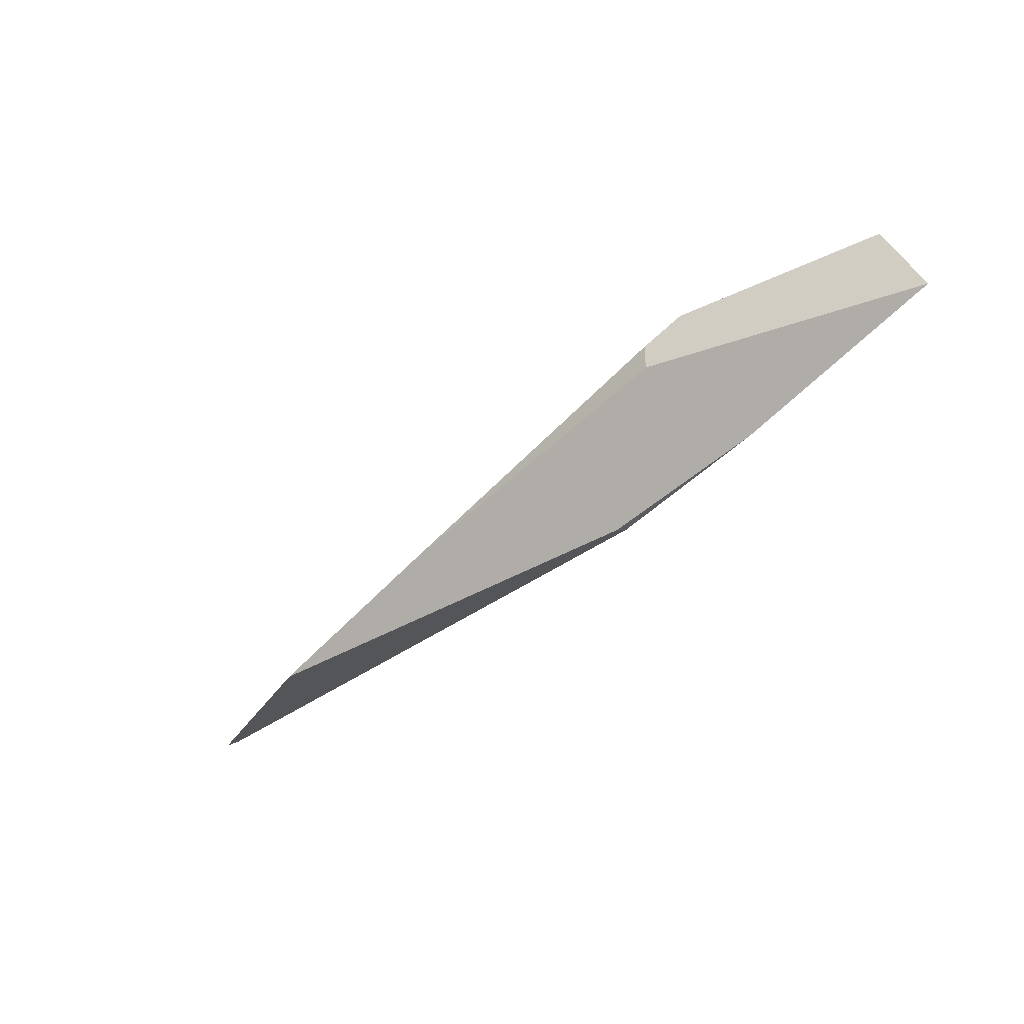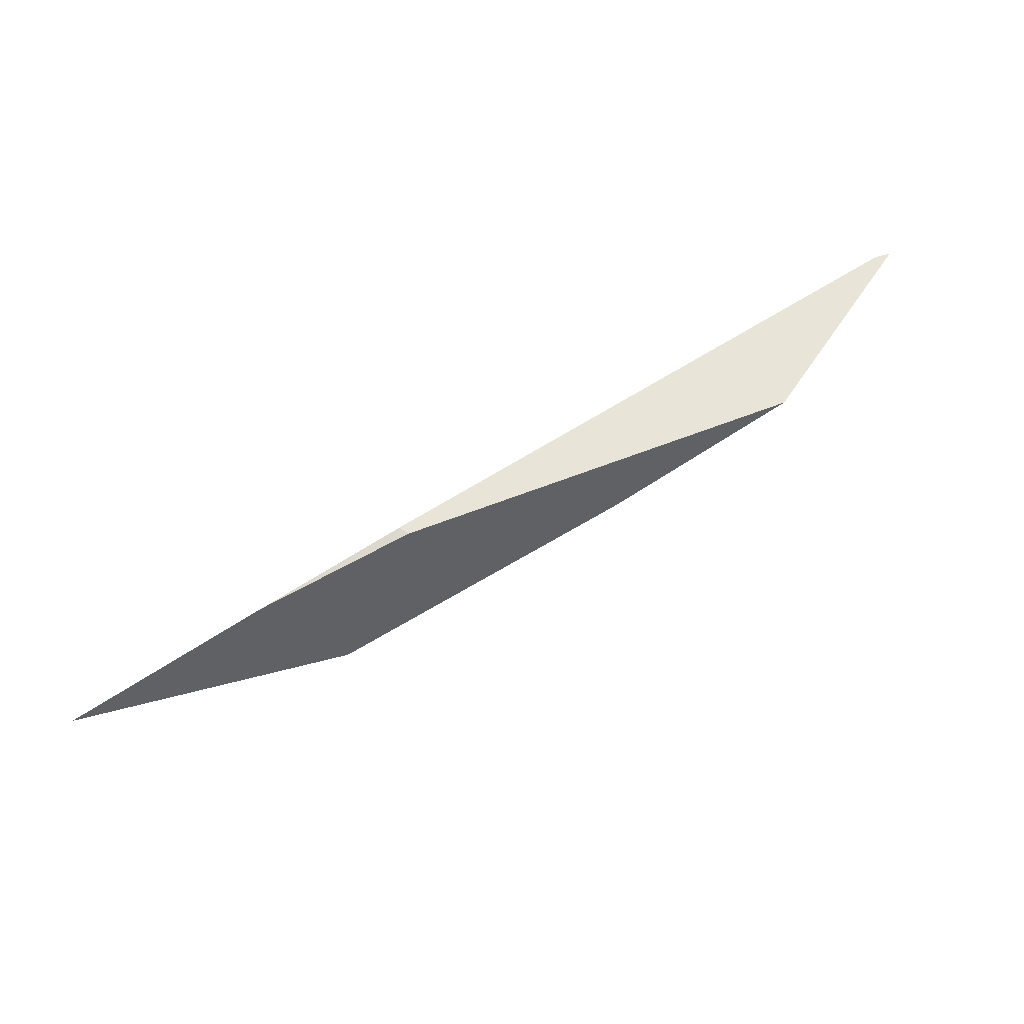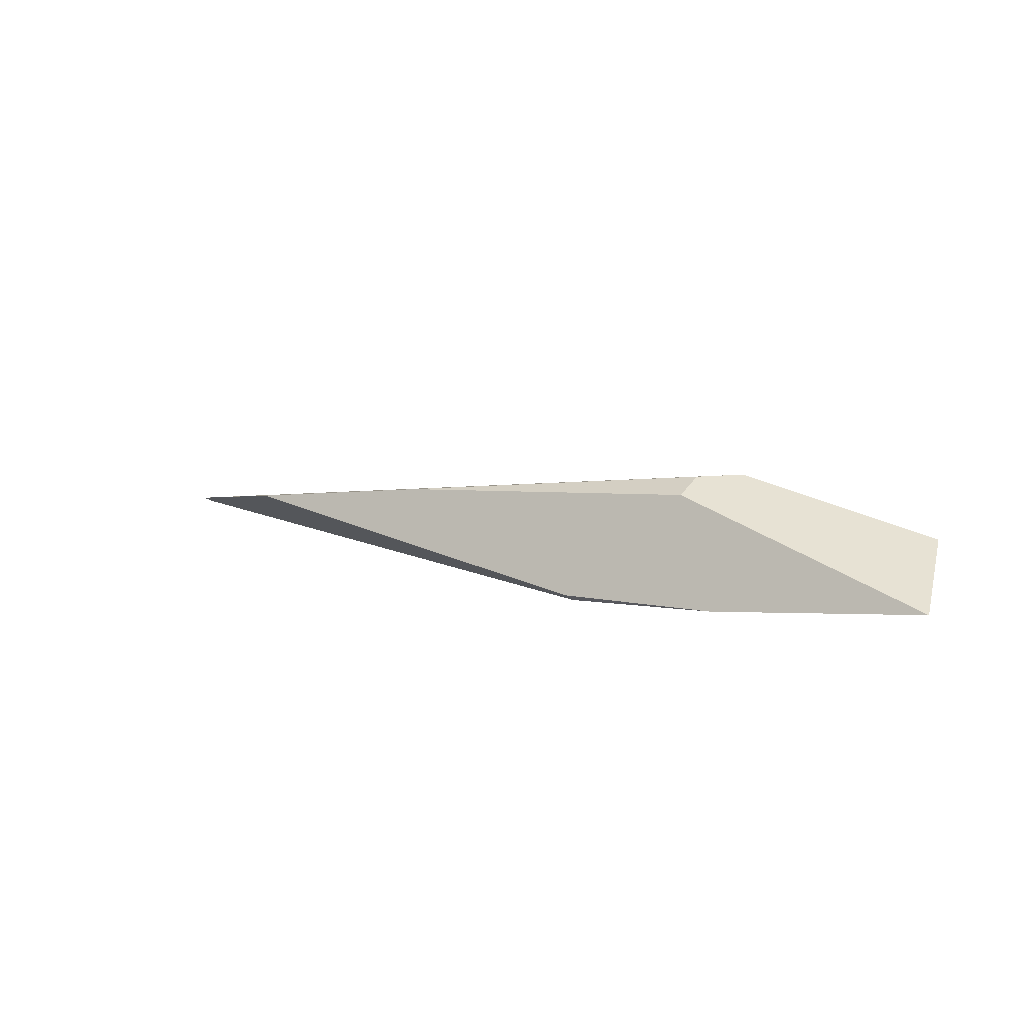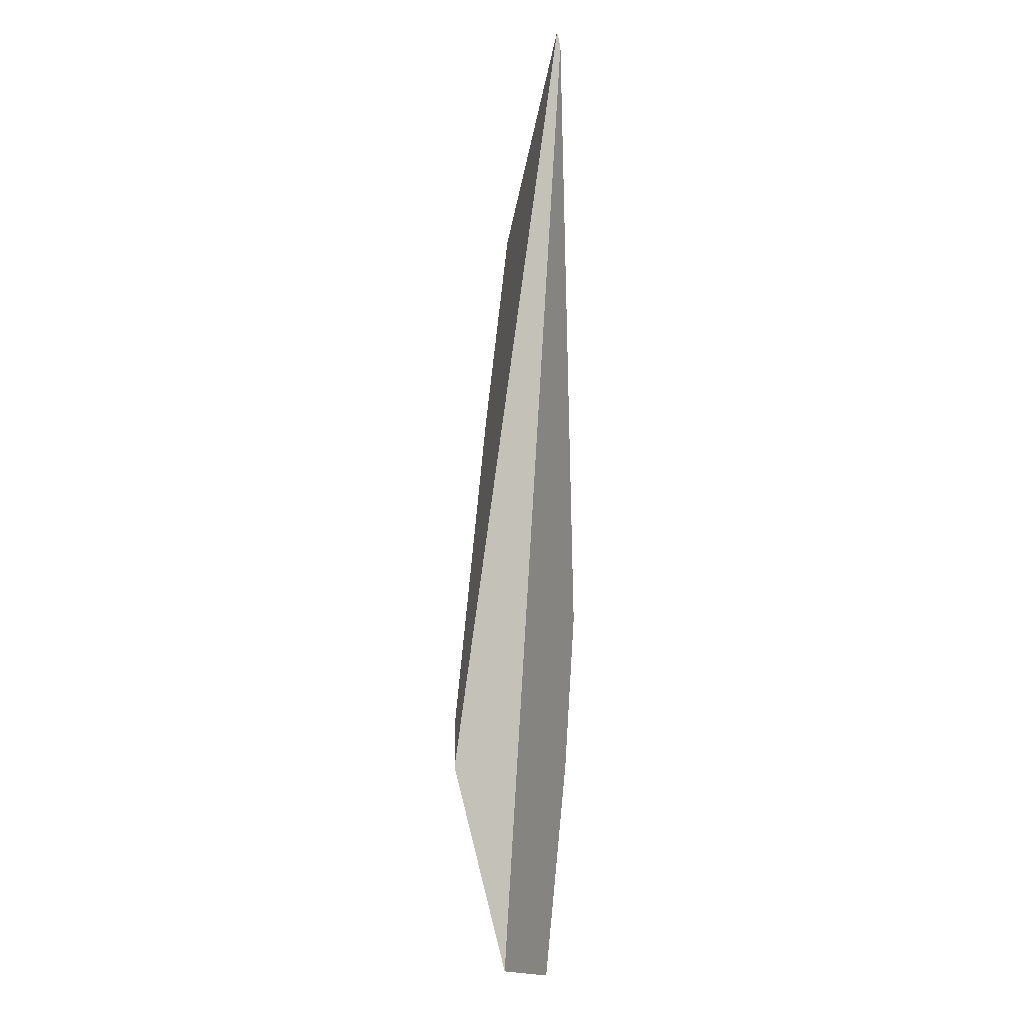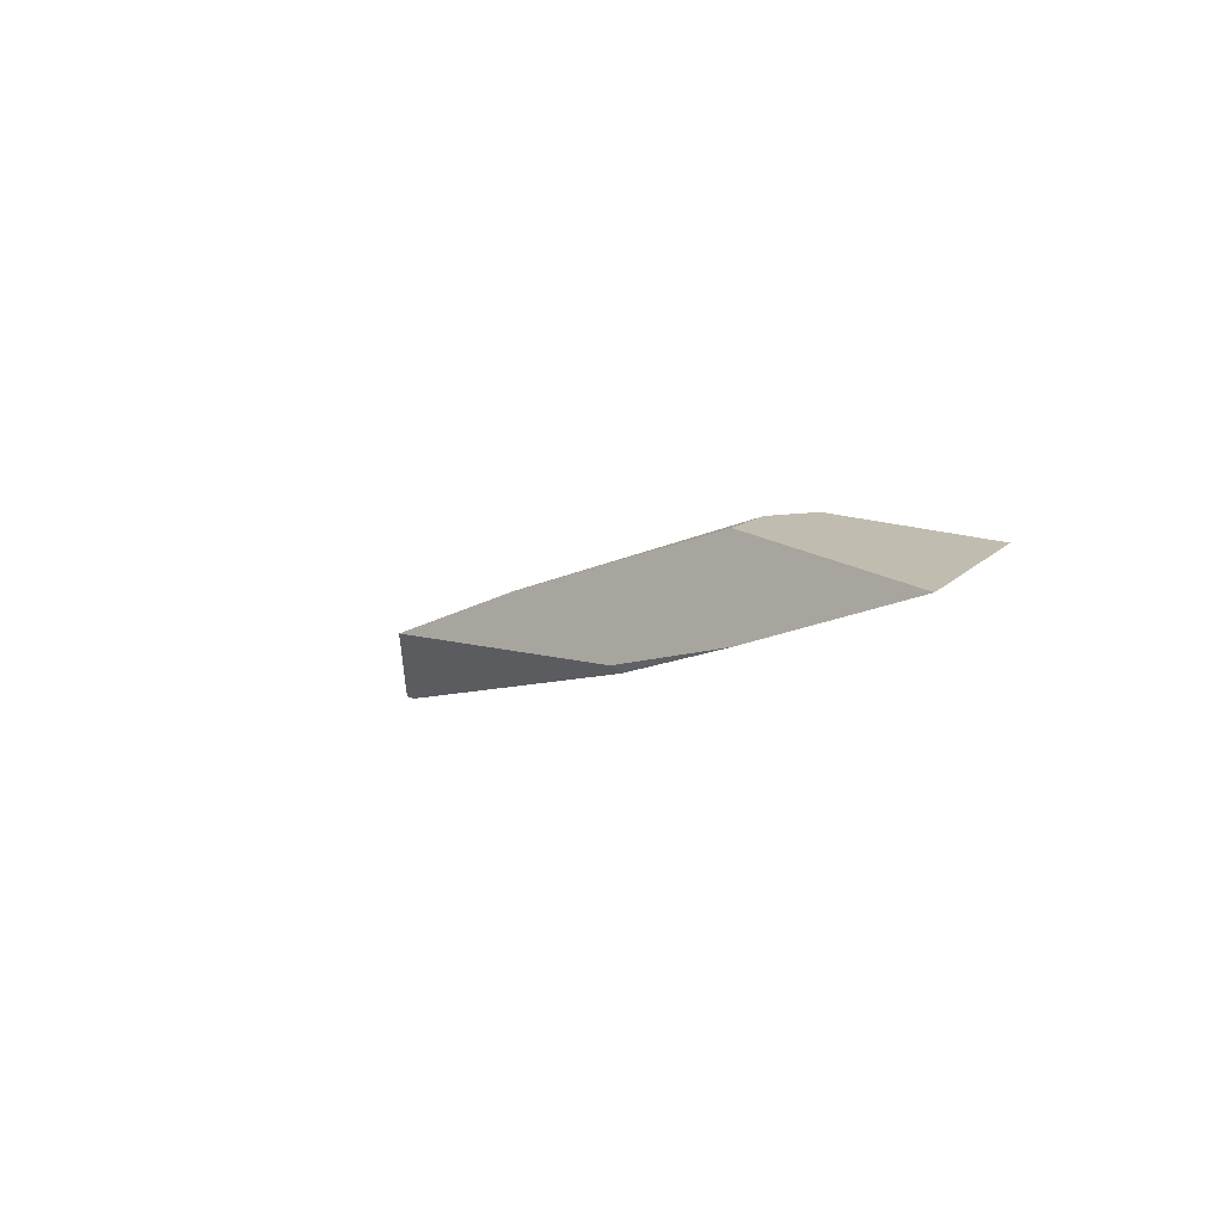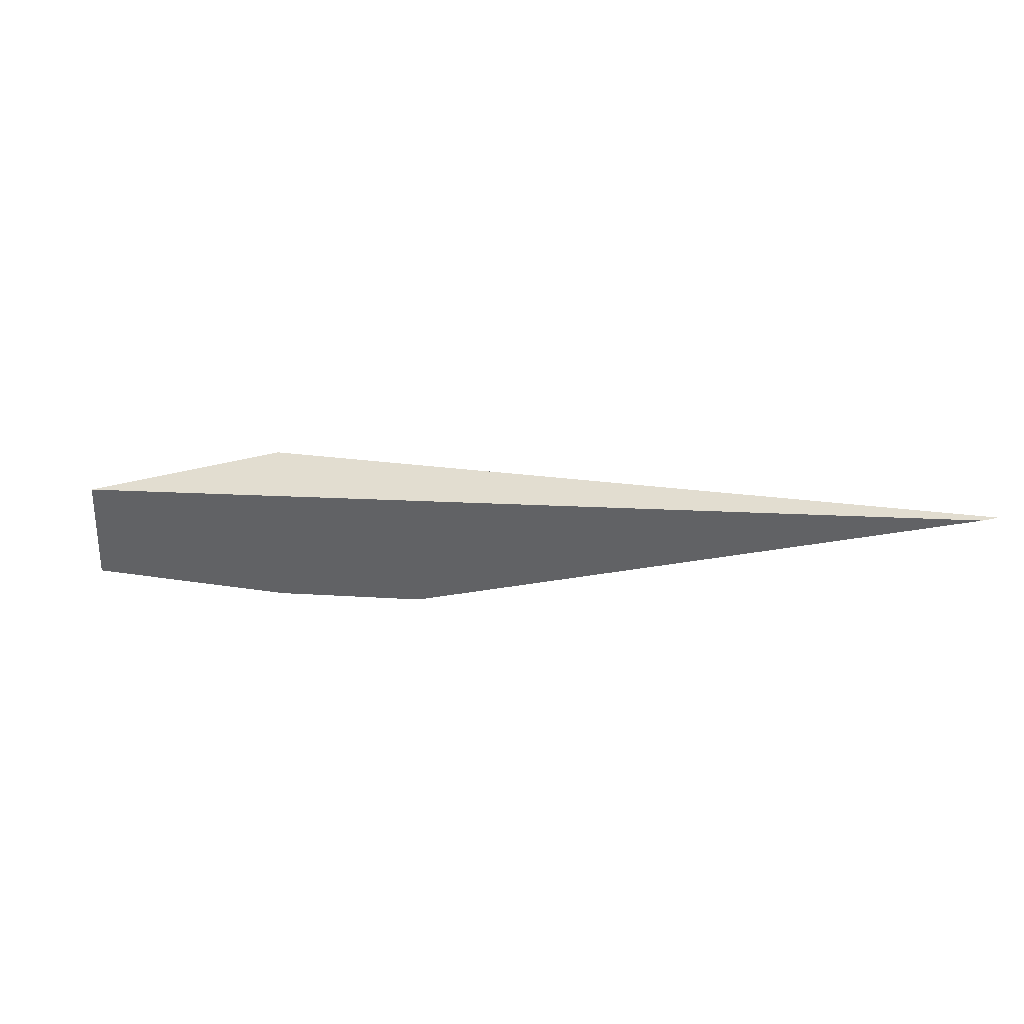
<metadata>
{"format":"obj","ext":"obj","renderer":"f3d","projection":"perspective","resolution":1024,"background":"white","views":[{"elev":-75.5,"azim":-143.9,"up":"+Z"},{"elev":-66.7,"azim":21.3,"up":"+Z"},{"elev":16.3,"azim":-163.0,"up":"+Y"},{"elev":73.2,"azim":-92.6,"up":"+Z"},{"elev":-3.8,"azim":-137.9,"up":"+Y"},{"elev":59.8,"azim":4.5,"up":"+Z"}]}
</metadata>
<code>
o WoodenBrokenPlanks_404
v 177.2 4.892 -265
v 182.2 4.367 -263.8
v 199.8 4.106 -255.4
v 170.3 7.299 -262.8
v 170.3 5.888 -266.2
v 176.9 8.655 -261.6
v 200.3 4.198 -255.3
v 182.4 4.587 -264
v 195.1 6.099 -260.4
v 178.7 8.229 -263.3
v 188.8 7.128 -261.4
v 178.4 8.614 -262.2
f 1 2 3 4
f 1 4 5
f 6 4 3 7
f 2 1 8
f 8 9 7 3
f 8 3 2
f 1 10 9 8
f 1 5 10
f 9 10 11
f 7 9 11 12
f 7 12 6
f 6 12 10 5
f 6 5 4
f 12 11 10

</code>
